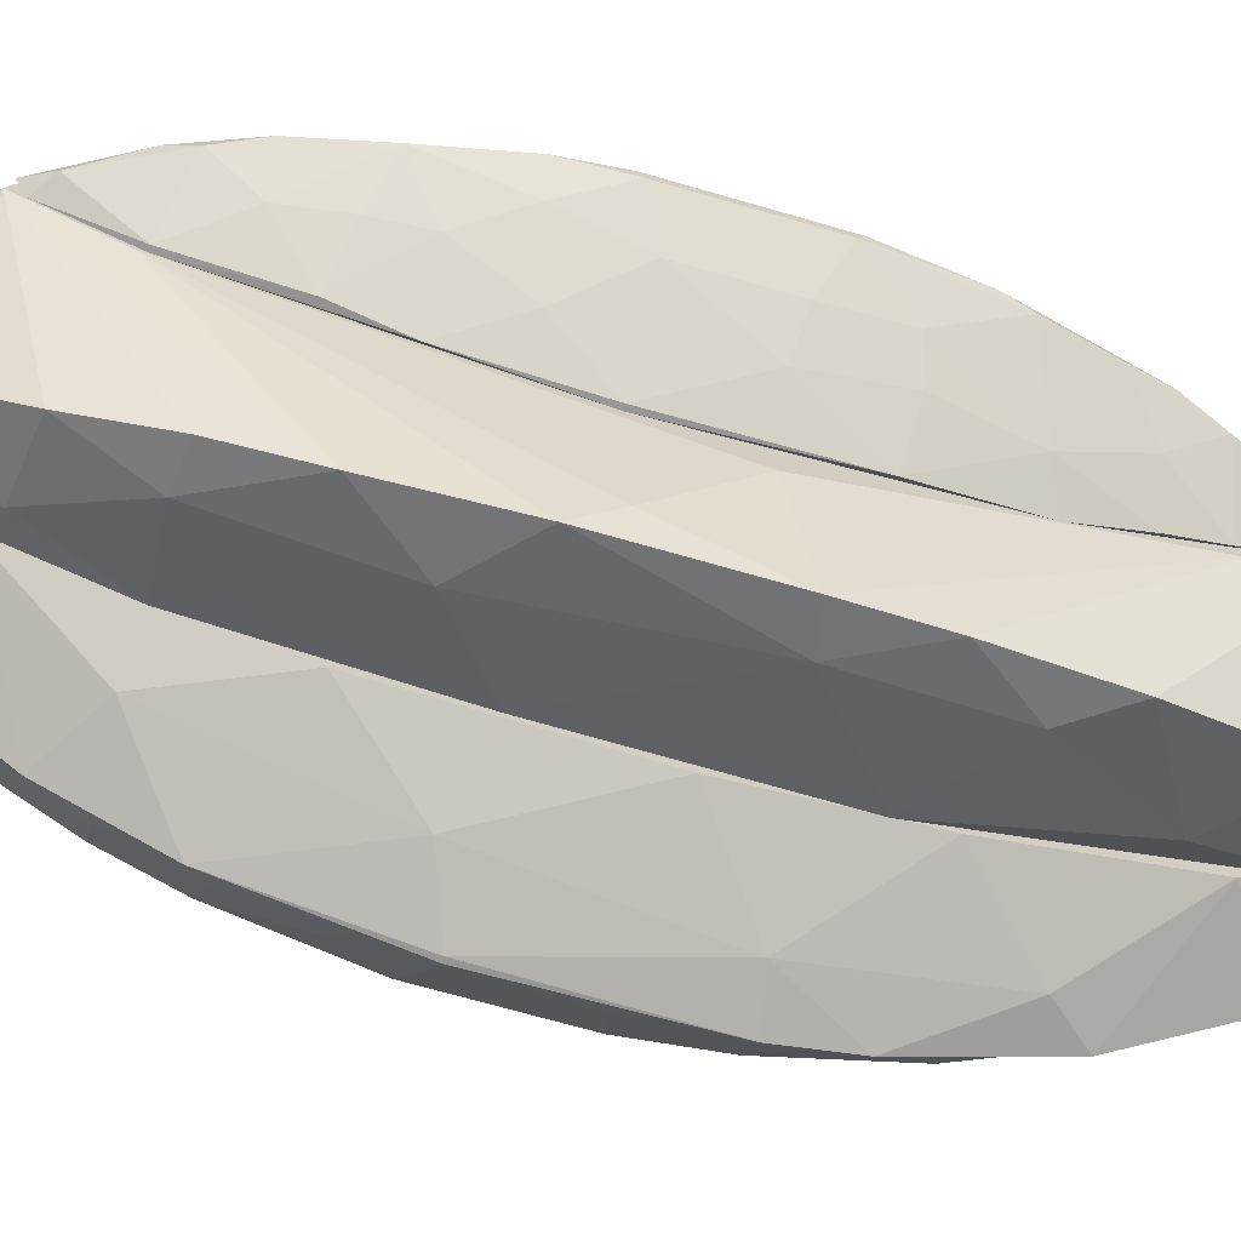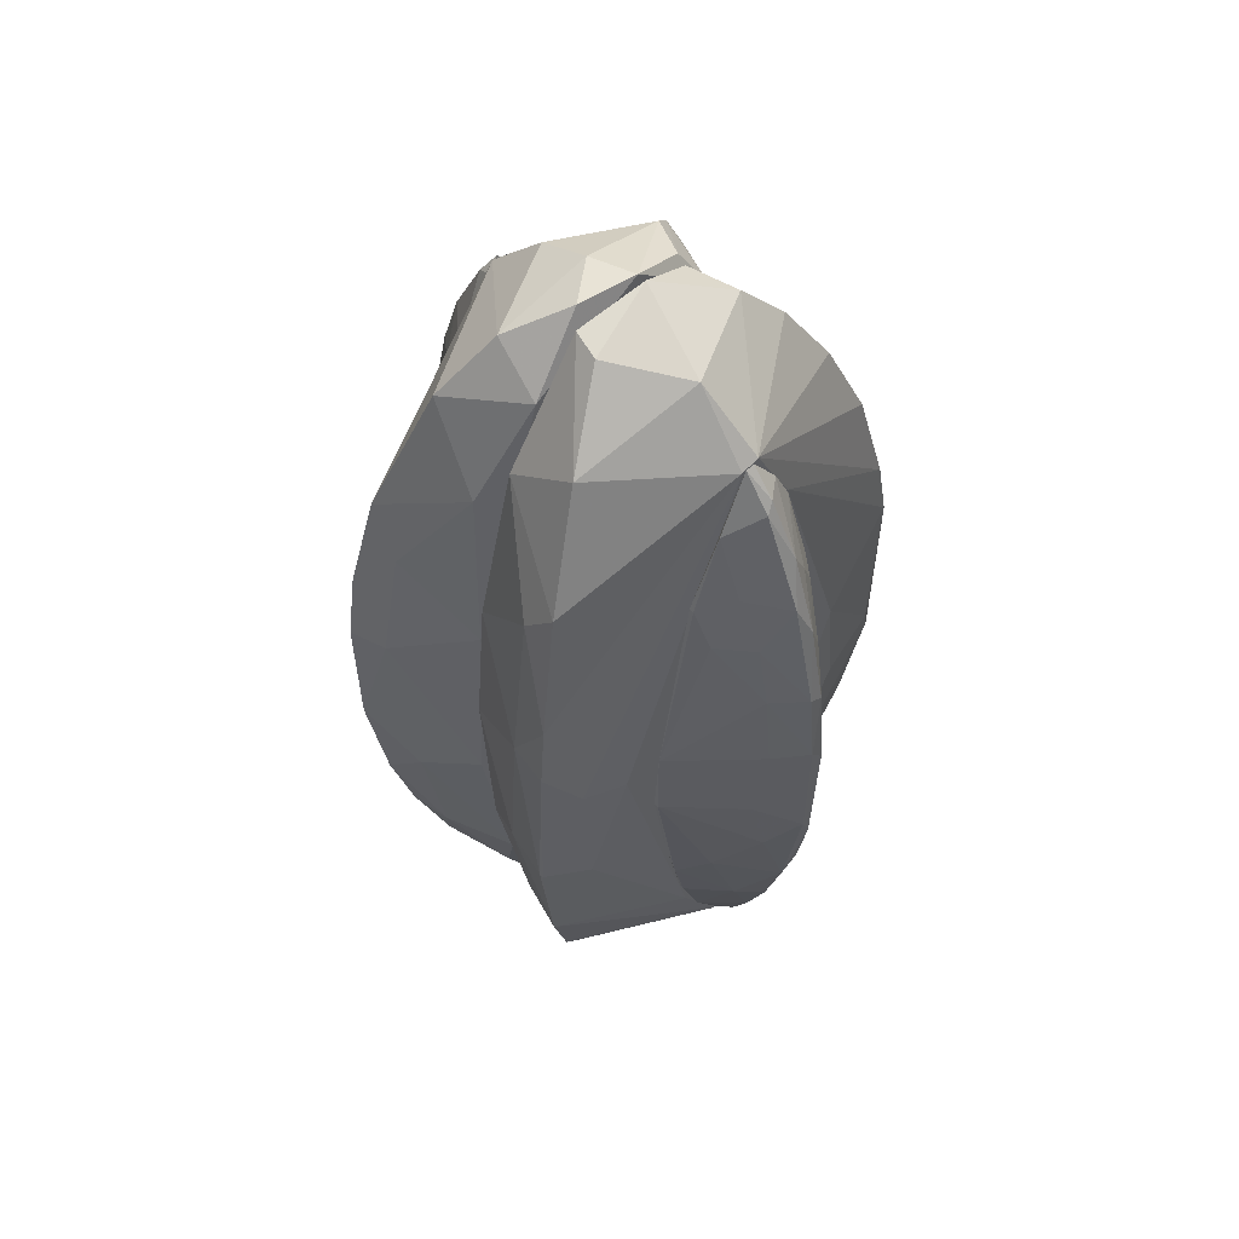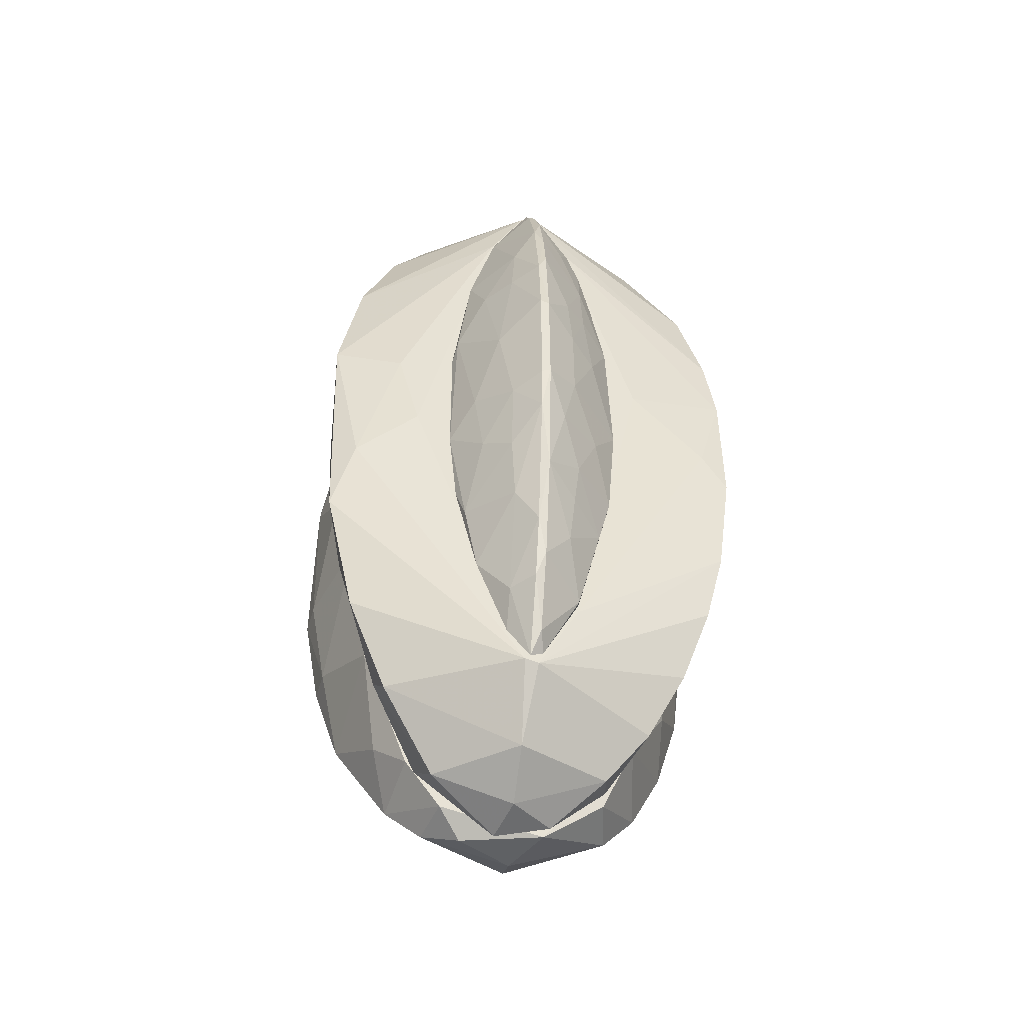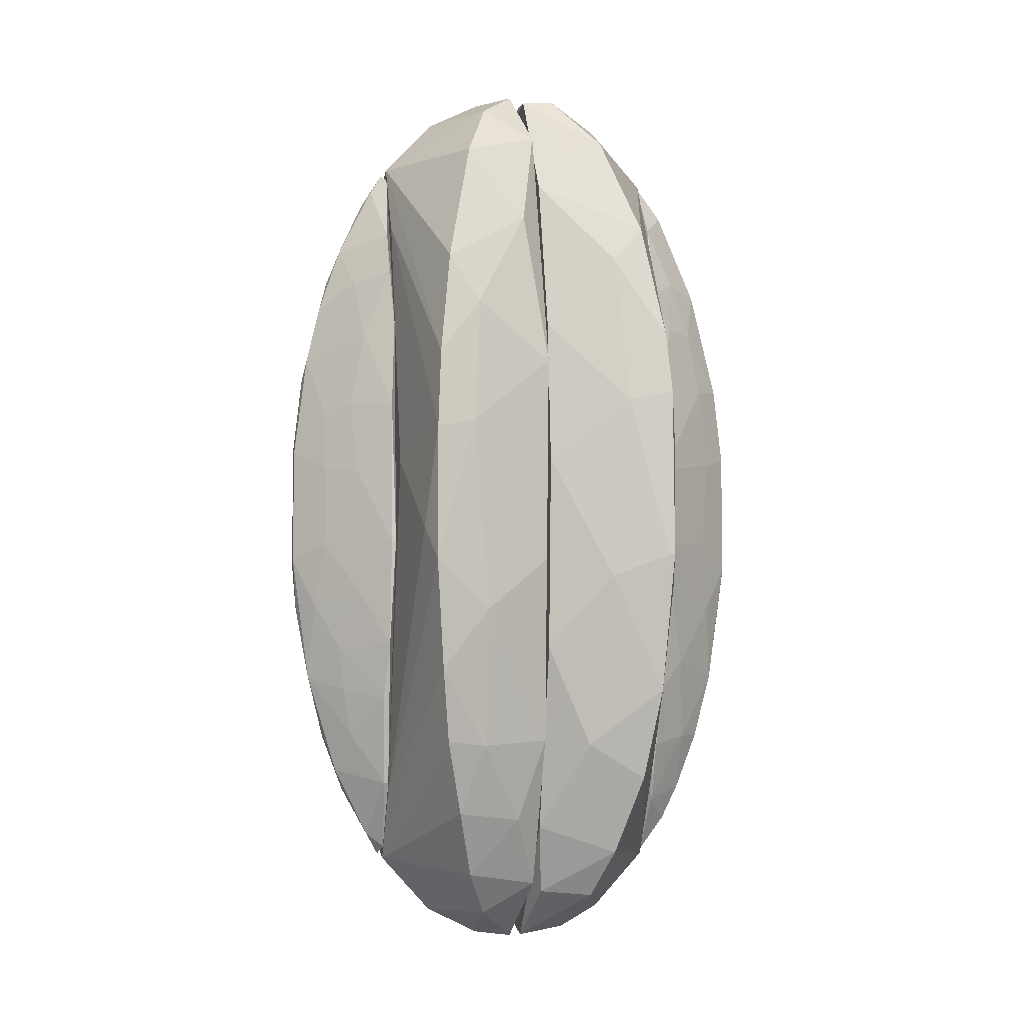
<metadata>
{"format":"obj","ext":"obj","renderer":"f3d","projection":"perspective","resolution":1024,"background":"white","views":[{"elev":-68.0,"azim":-106.3,"up":"+Y"},{"elev":56.9,"azim":46.3,"up":"+Z"},{"elev":-49.2,"azim":-98.2,"up":"+Z"},{"elev":-4.8,"azim":-12.7,"up":"+Z"}]}
</metadata>
<code>
o convex_0
v -0.01349 0.001912 0.03224
v -0.01389 -0.0081 -0.003792
v -0.01349 -0.0081 -0.003792
v -0.01389 0.005118 -0.02382
v -0.0227 0.000312 0.0058
v -0.01829 -0.000486 -0.02623
v -0.01349 0.007924 0.006607
v -0.01389 -0.005295 0.02343
v -0.01349 -0.000888 -0.03384
v -0.0223 0.000312 -0.01021
v -0.01949 0.000312 0.02303
v -0.01389 0.007924 -0.006601
v -0.01989 -0.002891 0.009402
v -0.01429 -0.006097 -0.01902
v -0.01389 0.006319 0.01902
v -0.0207 -0.002089 -0.009809
v -0.01349 -0.000888 0.03384
v -0.01389 -0.007698 0.009809
v -0.01909 0.003916 0.003399
v -0.01869 0.002315 -0.01902
v -0.0203 -0.000486 0.02022
v -0.01349 0.002313 -0.03144
v -0.01949 0.002715 0.01302
v -0.0227 -0.000486 0.0054
v -0.01709 -0.005695 0.003399
v -0.01349 -0.004094 -0.02743
v -0.0211 -0.000486 -0.01702
v -0.01709 0.005118 -0.01061
v -0.01749 0.000312 -0.02823
v -0.01509 -0.000488 0.03264
v -0.01429 0.007521 0.008609
v -0.01629 -0.004894 0.01702
v -0.01349 0.007121 -0.01421
v -0.01389 0.003916 0.02784
v -0.01349 -0.006497 0.01822
v -0.0227 -0.000486 -0.0054
v -0.01669 -0.005695 -0.008609
v -0.0203 0.002715 -0.0062
v -0.01989 -0.003291 -0.003799
v -0.01829 -0.000486 0.02623
v -0.01589 0.000312 0.03144
v -0.0219 0.000312 0.01302
v -0.01869 0.002315 0.01902
v -0.01429 0.006319 -0.01741
v -0.01949 0.000312 -0.02303
v -0.01789 -0.003291 -0.01822
v -0.01389 -0.007298 -0.01381
v -0.01389 -0.004094 -0.02743
v -0.01509 -0.000488 -0.03264
v -0.01389 -0.004094 0.02744
v -0.01669 0.005919 -0.003799
v -0.0215 -0.000486 0.01502
v -0.01389 0.00031 -0.03465
v -0.01669 0.005118 0.01341
v -0.01709 -0.002891 0.02263
v -0.01549 0.002315 -0.02823
v -0.01349 0.006319 0.01902
v -0.01709 -0.002891 -0.02263
v -0.0227 0.000312 -0.0058
v -0.01829 -0.003692 -0.01421
v -0.01949 0.002715 -0.01302
v -0.01989 -0.003291 0.003799
v -0.01389 0.00031 0.03465
v -0.01749 -0.004894 0.01021
f 62 25 64
f 1 3 7
f 7 3 9
f 3 1 17
f 2 3 18
f 7 9 22
f 19 5 23
f 2 18 25
f 9 3 26
f 7 12 31
f 15 7 31
f 12 7 33
f 7 22 33
f 22 4 33
f 3 17 35
f 18 3 35
f 8 32 35
f 32 18 35
f 24 5 36
f 10 27 36
f 27 16 36
f 5 19 38
f 2 25 39
f 24 36 39
f 36 16 39
f 37 2 39
f 16 37 39
f 11 21 40
f 40 30 41
f 34 11 41
f 11 40 41
f 21 11 42
f 23 5 42
f 5 24 42
f 11 34 43
f 34 15 43
f 42 11 43
f 23 42 43
f 4 20 44
f 28 12 44
f 12 33 44
f 33 4 44
f 10 20 45
f 6 27 45
f 27 10 45
f 29 6 45
f 3 2 47
f 26 3 47
f 14 26 47
f 2 37 47
f 9 26 48
f 26 14 48
f 6 29 49
f 48 6 49
f 9 48 49
f 17 30 50
f 35 17 50
f 8 35 50
f 30 40 50
f 12 28 51
f 31 12 51
f 19 31 51
f 38 19 51
f 28 38 51
f 24 13 52
f 13 32 52
f 32 21 52
f 21 42 52
f 42 24 52
f 22 9 53
f 9 49 53
f 49 29 53
f 19 23 54
f 15 31 54
f 31 19 54
f 43 15 54
f 23 43 54
f 32 8 55
f 21 32 55
f 40 21 55
f 8 50 55
f 50 40 55
f 20 4 56
f 4 22 56
f 45 20 56
f 29 45 56
f 22 53 56
f 53 29 56
f 1 7 57
f 7 15 57
f 34 1 57
f 15 34 57
f 27 6 58
f 14 46 58
f 46 27 58
f 6 48 58
f 48 14 58
f 36 5 59
f 10 36 59
f 5 38 59
f 38 10 59
f 16 27 60
f 37 16 60
f 46 14 60
f 27 46 60
f 47 37 60
f 14 47 60
f 20 10 61
f 10 38 61
f 38 28 61
f 44 20 61
f 28 44 61
f 13 24 62
f 39 25 62
f 24 39 62
f 17 1 63
f 30 17 63
f 1 34 63
f 41 30 63
f 34 41 63
f 25 18 64
f 18 32 64
f 32 13 64
f 13 62 64
o convex_1
v 0.000134 0.01553 0.01101
v -0.01148 -0.01971 -0.006205
v -0.01228 -0.01731 -0.003001
v -0.007478 0.01233 -0.03384
v 0.000134 -0.0085 -0.03705
v 0.000134 -0.0085 0.03705
v -0.01349 0.000711 0.03464
v -0.01349 -0.000488 -0.03504
v -0.01148 0.01954 0.008203
v -0.001069 0.006722 0.04026
v 0.000134 0.01273 -0.02663
v -0.000268 -0.01611 -0.0058
v -0.00988 -0.01691 0.02302
v -0.008279 -0.01451 -0.02984
v 0.000134 0.001511 -0.04306
v -0.01108 0.01874 -0.01421
v -0.008279 0.01433 0.03023
v -0.004674 -0.007693 0.03985
v -0.01349 0.01112 -0.003001
v 0.000134 -0.01531 0.01341
v -0.004674 -0.007693 -0.03985
v 0.000134 0.001511 0.04306
v -0.000268 0.01593 -0.008599
v -0.01349 -0.0105 0.003802
v -0.01148 -0.01971 0.006205
v 0.000134 -0.0137 -0.02302
v -0.008679 0.000308 0.04025
v 0.000134 0.01273 0.02663
v -0.008679 0.000308 -0.04025
v -0.01068 -0.01851 -0.01622
v -0.01028 0.01753 0.02062
v -0.007076 -0.0121 0.03464
v -0.003873 0.007517 -0.04026
v -0.005075 0.00872 0.03905
v -0.00948 0.01593 -0.02582
v -0.01349 -0.000488 0.03504
v -0.00187 -0.0133 0.02783
v -0.008279 0.01914 -0.002993
v 0.000134 0.008724 -0.03665
v -0.006276 0.01713 -0.01782
v -0.007878 -0.01891 0.006998
v -0.01349 0.000711 -0.03464
v -0.01228 0.01674 -0.007402
v -0.01308 0.01313 0.0058
v -0.007076 0.01793 0.01421
v -0.006276 -0.01811 -0.01061
v -0.006676 -0.0113 -0.03585
v -0.007076 -0.01731 0.01862
v -0.001069 -0.003289 -0.04266
v -0.001069 -0.003289 0.04266
v 0.000134 0.008724 0.03665
v -0.01349 -0.004092 -0.02823
v -0.00988 -0.01691 -0.02302
v -0.01349 -0.004092 0.02823
v -0.01108 -0.01891 0.01341
v -0.004674 0.01793 0.003398
v -0.005475 0.01313 -0.03184
v -0.00227 -0.0125 -0.03064
v -0.006276 -0.01611 -0.02342
v -0.003873 0.000312 0.04266
v -0.005475 0.01593 0.02262
v -0.01349 0.003912 0.02863
v -0.003873 0.000312 -0.04266
v -0.006276 0.01073 0.03665
f 115 81 128
f 69 65 70
f 65 69 75
f 75 69 79
f 72 71 83
f 69 70 84
f 70 65 86
f 65 75 87
f 71 72 88
f 67 66 89
f 88 67 89
f 69 84 90
f 84 76 90
f 86 65 92
f 85 72 93
f 71 81 95
f 70 82 96
f 93 68 97
f 86 74 98
f 71 88 100
f 91 71 100
f 82 91 100
f 77 96 100
f 96 82 100
f 84 70 101
f 70 96 101
f 96 77 101
f 80 73 102
f 75 79 103
f 79 97 103
f 87 75 104
f 99 80 104
f 80 102 104
f 102 87 104
f 76 84 105
f 89 66 105
f 72 83 106
f 68 93 106
f 93 72 106
f 99 68 106
f 80 99 106
f 73 80 107
f 106 83 107
f 80 106 107
f 73 107 108
f 107 83 108
f 73 95 109
f 90 76 110
f 66 94 110
f 105 66 110
f 76 105 110
f 78 72 111
f 72 85 111
f 85 69 111
f 84 101 112
f 101 77 112
f 105 84 112
f 79 69 113
f 69 85 113
f 82 70 114
f 70 86 114
f 74 86 115
f 92 81 115
f 86 92 115
f 66 67 116
f 67 88 116
f 88 72 116
f 94 66 116
f 72 94 116
f 72 78 117
f 94 72 117
f 88 89 118
f 100 88 118
f 100 118 119
f 77 100 119
f 89 105 119
f 112 77 119
f 105 112 119
f 118 89 119
f 65 87 120
f 102 73 120
f 87 102 120
f 109 65 120
f 73 109 120
f 97 68 121
f 68 99 121
f 75 103 121
f 103 97 121
f 104 75 121
f 99 104 121
f 69 90 122
f 78 111 122
f 111 69 122
f 90 110 123
f 110 94 123
f 117 78 123
f 94 117 123
f 122 90 123
f 78 122 123
f 91 82 124
f 86 98 124
f 98 91 124
f 82 114 124
f 114 86 124
f 92 65 125
f 81 92 125
f 95 81 125
f 65 109 125
f 109 95 125
f 83 71 126
f 71 95 126
f 95 73 126
f 73 108 126
f 108 83 126
f 85 93 127
f 97 79 127
f 93 97 127
f 79 113 127
f 113 85 127
f 81 71 128
f 71 91 128
f 98 74 128
f 91 98 128
f 74 115 128
o convex_2
v 0.001336 0.01634 0.009409
v 0.01095 -0.01971 -0.005396
v 0.01135 -0.01971 -0.005396
v 0.002137 0.004316 -0.04226
v 0.01175 0.01874 -0.006205
v 0.000134 -0.004492 0.04186
v 0.01335 0.000711 0.03505
v 0.01335 -0.000484 -0.03505
v 0.000134 -0.0113 -0.03145
v 0.008145 0.01393 0.03103
v 0.000134 0.01393 -0.02262
v 0.006544 -0.01611 0.02343
v 0.000134 -0.01611 0.003802
v 0.008946 0.01553 -0.02743
v 0.007344 -0.0125 -0.03384
v 0.000134 0.006318 0.04026
v 0.009347 -0.01571 0.02662
v 0.01335 -0.0121 0.003398
v 0.01095 0.01874 0.01462
v 0.000134 -0.002893 -0.04266
v 0.01335 0.01153 0.003802
v 0.01135 -0.01931 0.0102
v 0.000134 0.01393 0.02262
v 0.008546 -0.000484 0.04025
v 0.01055 -0.01811 -0.01822
v 0.000134 -0.0113 0.03145
v 0.008946 0.01914 -0.008203
v 0.006544 -0.0109 0.03624
v 0.000134 -0.01531 -0.01421
v 0.006143 0.01072 -0.03665
v 0.008546 -0.000484 -0.04025
v 0.000134 0.009523 -0.03545
v 0.004541 0.007517 0.04026
v 0.000134 0.01593 -0.008212
v 0.01055 0.01794 -0.01862
v 0.01335 0.000711 -0.03505
v 0.01335 -0.000883 0.03464
v 0.005742 -0.009295 -0.03825
v 0.01255 -0.01531 -0.008212
v 0.01135 0.01954 0.009004
v 0.000134 -0.01491 0.01701
v 0.000936 0.001511 0.04306
v 0.009747 0.01674 0.02382
v 0.009347 -0.01571 -0.02662
v 0.002939 0.01232 0.03184
v 0.007344 -0.01851 0.0094
v 0.00414 -0.01531 -0.02342
v 0.002939 -0.005291 0.04186
v 0.004541 0.01794 0.003398
v 0.006544 0.01753 0.01621
v 0.01295 0.01313 -0.007402
v 0.005742 -0.01811 -0.007402
v 0.007744 0.01753 -0.01861
v 0.01095 -0.01851 0.01582
v 0.000936 -0.008496 -0.03785
v 0.000134 0.006318 -0.04026
v 0.006143 0.01072 0.03665
v 0.004541 0.007517 -0.04026
v 0.004941 -0.000484 -0.04226
v 0.01255 -0.01611 0.004999
v 0.01335 -0.004492 -0.02743
v 0.01135 0.01954 -0.008608
v 0.002939 0.01232 -0.03184
v 0.01335 0.004316 0.02783
f 149 168 192
f 137 134 139
f 134 137 141
f 139 134 144
f 136 135 146
f 137 139 148
f 135 136 149
f 130 131 150
f 139 144 151
f 131 130 153
f 134 141 154
f 140 145 154
f 134 154 156
f 154 145 156
f 141 137 157
f 148 139 160
f 152 135 161
f 151 129 162
f 139 151 162
f 149 136 164
f 158 142 164
f 136 159 164
f 142 163 164
f 146 135 165
f 135 152 165
f 156 145 165
f 152 156 165
f 136 143 166
f 159 136 166
f 131 153 167
f 149 133 168
f 154 141 169
f 140 154 169
f 144 134 170
f 161 144 170
f 152 161 170
f 138 135 171
f 135 147 171
f 143 136 172
f 137 143 172
f 136 153 172
f 151 144 173
f 138 171 173
f 171 151 173
f 130 150 174
f 169 141 174
f 140 169 174
f 157 137 175
f 137 172 175
f 172 153 175
f 156 152 176
f 134 156 176
f 170 134 176
f 152 170 176
f 162 129 177
f 155 162 177
f 168 155 177
f 168 177 178
f 129 151 178
f 147 168 178
f 171 147 178
f 151 171 178
f 177 129 178
f 133 149 179
f 149 164 179
f 153 130 180
f 141 157 180
f 130 174 180
f 174 141 180
f 157 175 180
f 175 153 180
f 142 139 181
f 139 162 181
f 162 155 181
f 163 142 181
f 145 140 182
f 165 145 182
f 150 165 182
f 174 150 182
f 140 174 182
f 143 137 183
f 137 148 183
f 166 143 183
f 148 166 183
f 132 148 184
f 148 160 184
f 160 158 184
f 135 138 185
f 161 135 185
f 144 161 185
f 173 144 185
f 138 173 185
f 158 164 186
f 164 159 186
f 132 184 186
f 184 158 186
f 148 132 187
f 166 148 187
f 159 166 187
f 132 186 187
f 186 159 187
f 150 131 188
f 146 165 188
f 165 150 188
f 131 167 188
f 167 146 188
f 136 146 189
f 153 136 189
f 146 167 189
f 167 153 189
f 164 163 190
f 168 133 190
f 155 168 190
f 133 179 190
f 179 164 190
f 181 155 190
f 163 181 190
f 139 142 191
f 142 158 191
f 160 139 191
f 158 160 191
f 147 135 192
f 135 149 192
f 168 147 192
o convex_3
v 0.01335 0.004317 0.02704
v 0.01335 -0.008901 -0.003792
v 0.01335 -0.007298 -0.01381
v 0.02257 -0.000487 0.005807
v 0.01335 0.005519 -0.02302
v 0.01375 -0.003292 0.02944
v 0.01936 -0.000487 -0.02303
v 0.01375 0.008725 -0.003392
v 0.01335 -0.000488 -0.03465
v 0.02016 0.000713 0.01982
v 0.02257 0.000312 -0.007808
v 0.01536 -0.005295 0.01862
v 0.01335 0.000311 0.03465
v 0.01696 0.005519 0.008609
v 0.01375 -0.008901 0.003799
v 0.02016 -0.00249 -0.009803
v 0.01856 0.002314 -0.01982
v 0.01936 -0.000487 0.02303
v 0.02257 0.000713 0.004199
v 0.01375 -0.005295 -0.02382
v 0.01375 0.00672 0.01782
v 0.01375 0.002314 -0.03184
v 0.01335 0.008725 0.003399
v 0.01335 -0.005695 0.02223
v 0.02176 -0.000487 0.01302
v 0.01656 -0.004895 -0.01541
v 0.01536 0.000311 0.03224
v 0.01616 0.005519 -0.01381
v 0.01375 -0.008901 -0.003792
v 0.01576 -0.000488 -0.03144
v 0.01896 0.000713 -0.02382
v 0.02016 0.002714 -0.009009
v 0.02257 -0.000487 -0.005807
v 0.01896 0.003114 0.01422
v 0.01736 0.002314 0.02382
v 0.01375 0.005519 -0.02302
v 0.02096 -0.000487 -0.01702
v 0.01375 0.008725 0.003399
v 0.02056 0.002714 -0.003399
v 0.01936 -0.002892 0.01261
v 0.02136 0.000713 -0.01462
v 0.01375 0.003915 0.02824
v 0.01776 0.000713 0.02703
v 0.01576 -0.000488 0.03144
v 0.01936 -0.003692 -0.003399
v 0.02176 0.000713 0.01221
v 0.01375 -0.003292 -0.02944
v 0.01375 0.00672 -0.01781
v 0.01736 -0.00249 -0.02303
v 0.01375 -0.005695 0.02223
v 0.02056 0.002714 0.003399
v 0.01536 0.000711 -0.03184
v 0.01816 -0.002892 0.01862
v 0.01375 -0.006496 -0.01861
v 0.01536 0.003114 -0.02663
v 0.01616 -0.003292 0.02382
v 0.02016 0.002714 0.009009
v 0.01616 0.004717 0.01862
v 0.02016 -0.002892 0.005
v 0.01335 -0.000488 0.03465
v 0.01335 -0.005295 -0.02382
v 0.01576 0.00592 0.01341
v 0.01375 0.002314 0.03184
v 0.01736 -0.000487 -0.02823
f 244 223 256
f 195 194 193
f 195 193 197
f 195 197 201
f 193 194 205
f 196 203 211
f 201 197 214
f 197 193 215
f 200 197 215
f 193 213 215
f 205 194 216
f 194 207 216
f 202 210 217
f 194 195 221
f 207 194 221
f 218 208 221
f 220 200 224
f 203 196 225
f 214 197 228
f 208 218 229
f 199 223 229
f 203 225 229
f 225 208 229
f 200 215 230
f 215 213 230
f 211 203 231
f 203 224 231
f 224 200 231
f 200 230 231
f 204 207 232
f 196 217 232
f 209 220 233
f 223 209 233
f 224 203 233
f 220 224 233
f 229 223 233
f 203 229 233
f 213 193 234
f 227 234 235
f 210 202 235
f 202 227 235
f 235 219 236
f 198 210 236
f 210 235 236
f 207 221 237
f 221 208 237
f 208 225 237
f 196 211 238
f 217 196 238
f 202 217 238
f 226 202 238
f 201 222 239
f 197 200 240
f 200 220 240
f 220 209 240
f 228 197 240
f 209 228 240
f 229 218 241
f 199 229 241
f 212 239 241
f 207 204 242
f 198 216 242
f 216 207 242
f 211 231 243
f 231 230 243
f 201 214 244
f 222 201 244
f 217 210 245
f 204 232 245
f 232 217 245
f 221 195 246
f 218 221 246
f 212 241 246
f 241 218 246
f 209 223 247
f 214 228 247
f 228 209 247
f 244 214 247
f 223 244 247
f 210 198 248
f 242 204 248
f 198 242 248
f 245 210 248
f 204 245 248
f 206 226 249
f 230 206 249
f 238 211 249
f 226 238 249
f 243 230 249
f 211 243 249
f 202 226 250
f 227 202 250
f 213 234 250
f 234 227 250
f 225 196 251
f 196 232 251
f 232 207 251
f 207 237 251
f 237 225 251
f 216 198 252
f 205 216 252
f 219 205 252
f 236 219 252
f 198 236 252
f 195 201 253
f 201 239 253
f 239 212 253
f 246 195 253
f 212 246 253
f 226 206 254
f 206 230 254
f 230 213 254
f 213 250 254
f 250 226 254
f 193 205 255
f 205 219 255
f 234 193 255
f 235 234 255
f 219 235 255
f 223 199 256
f 239 222 256
f 199 241 256
f 241 239 256
f 222 244 256

</code>
